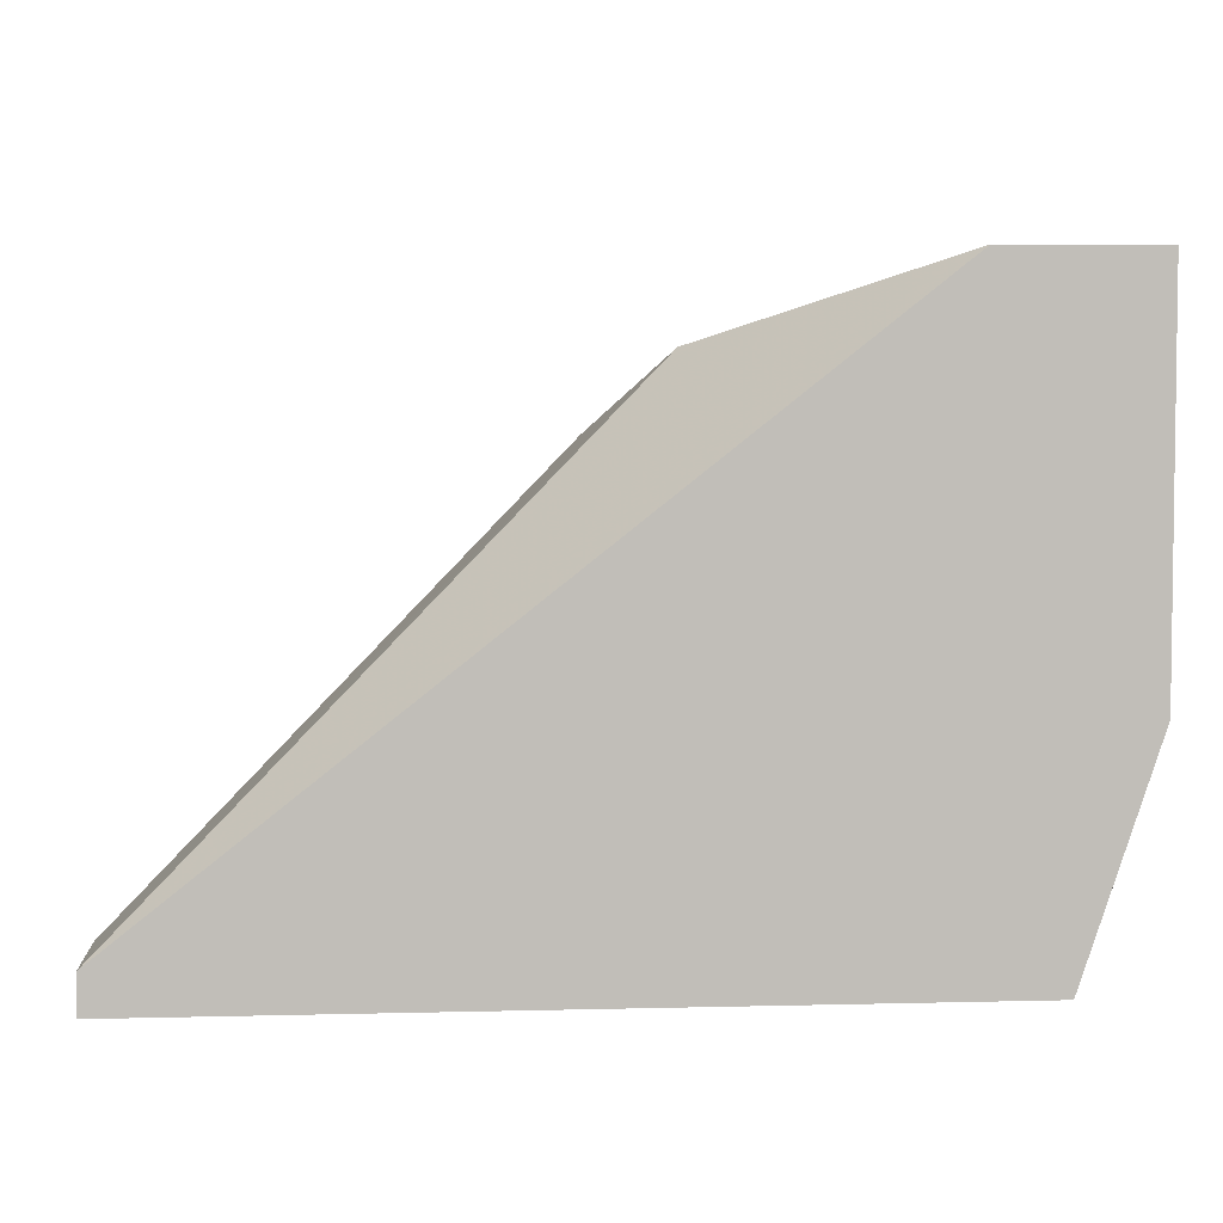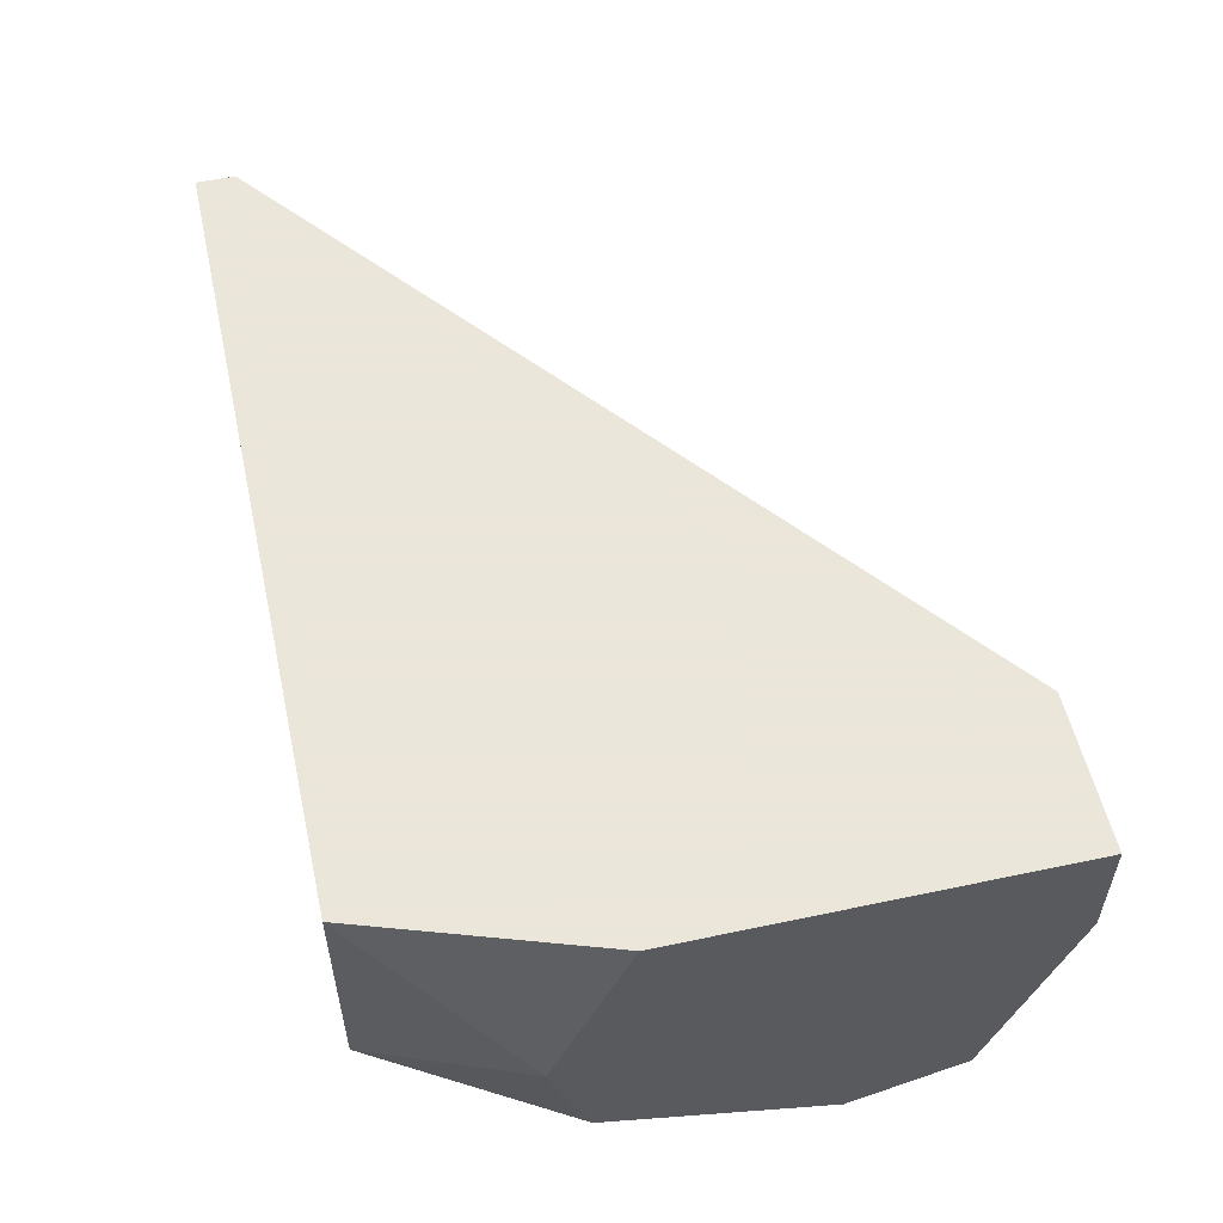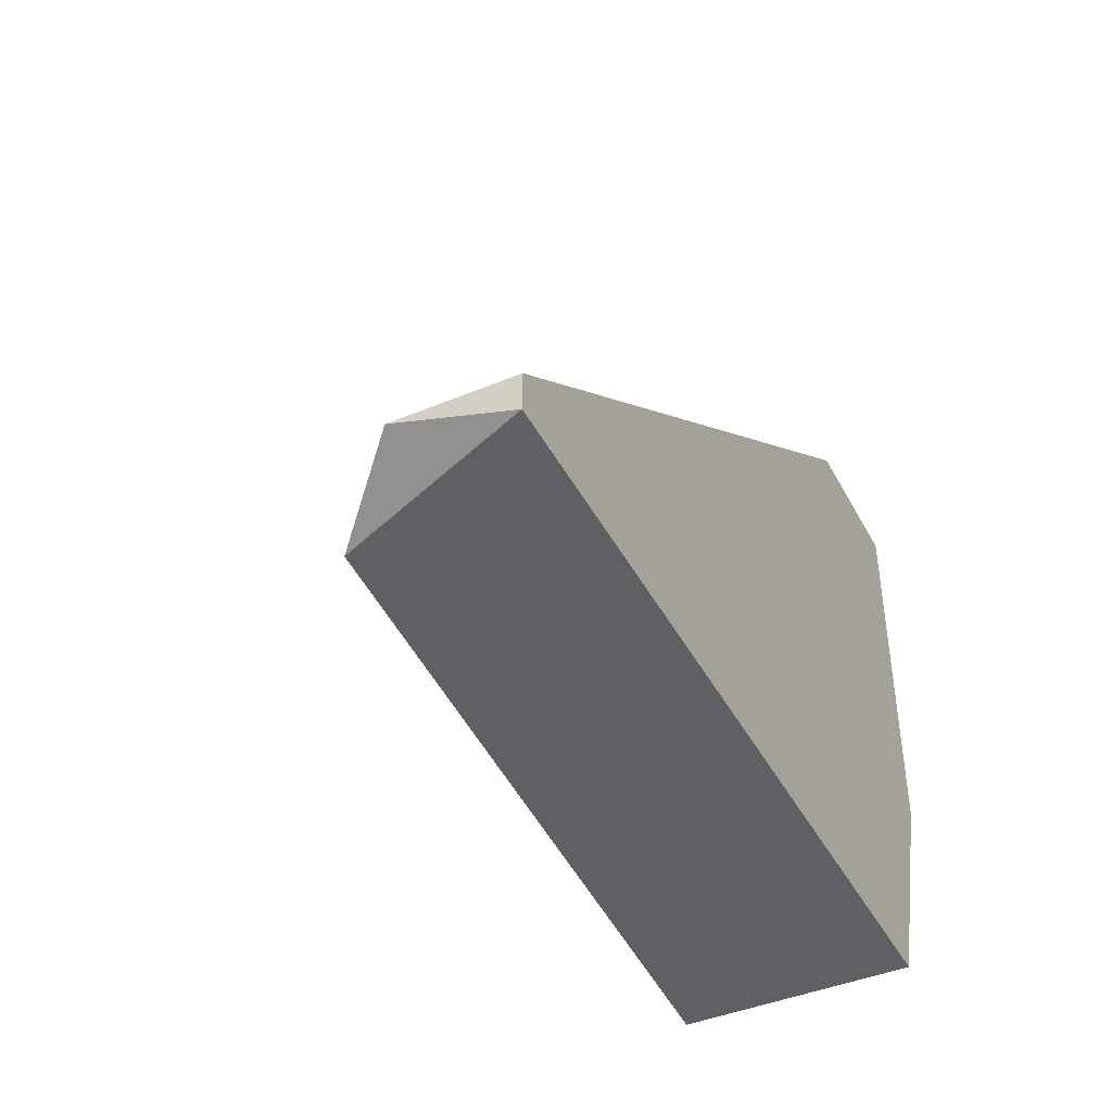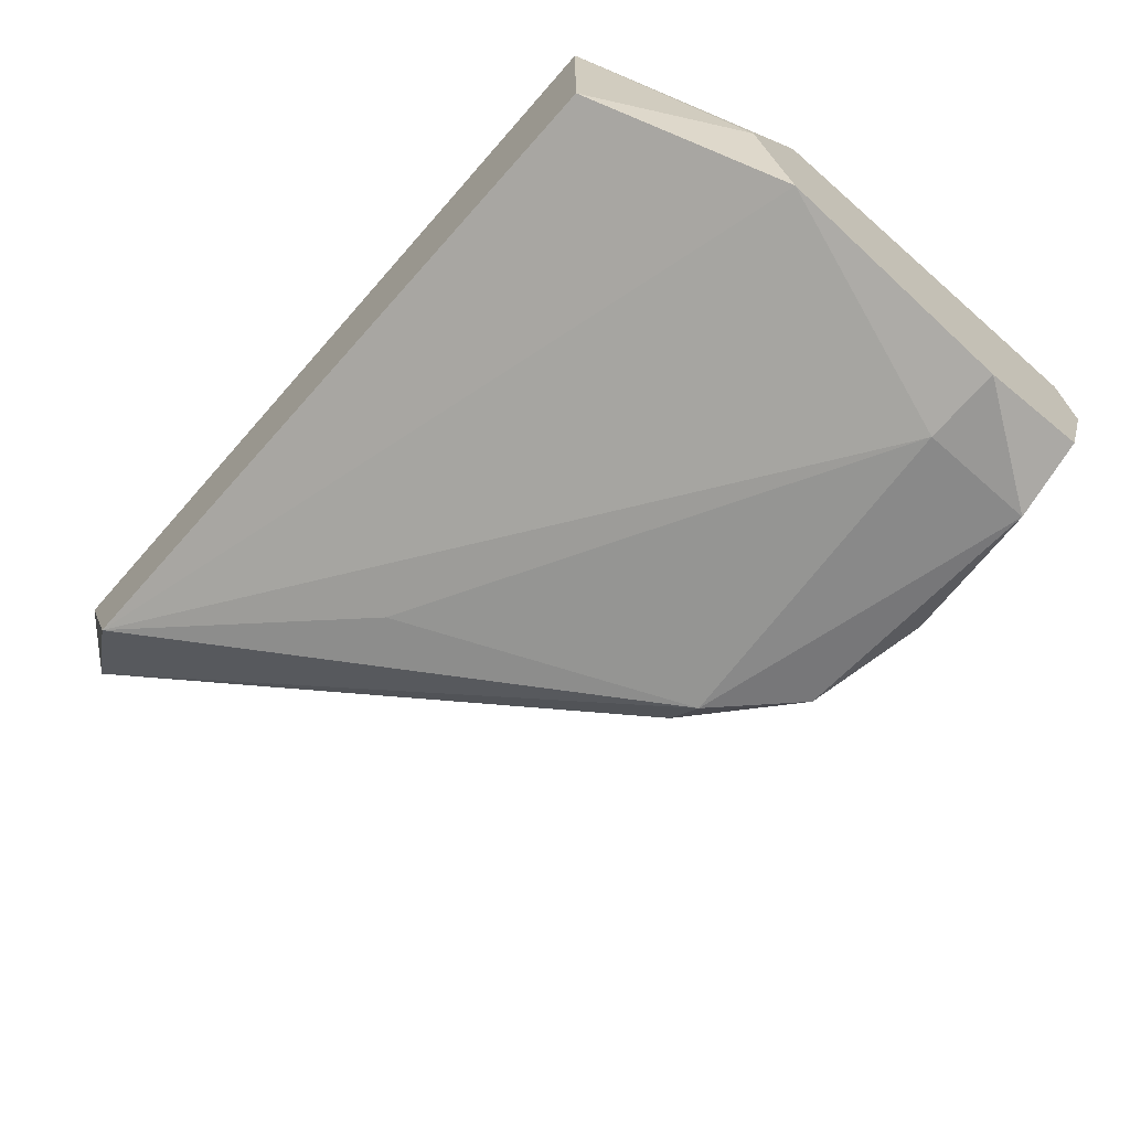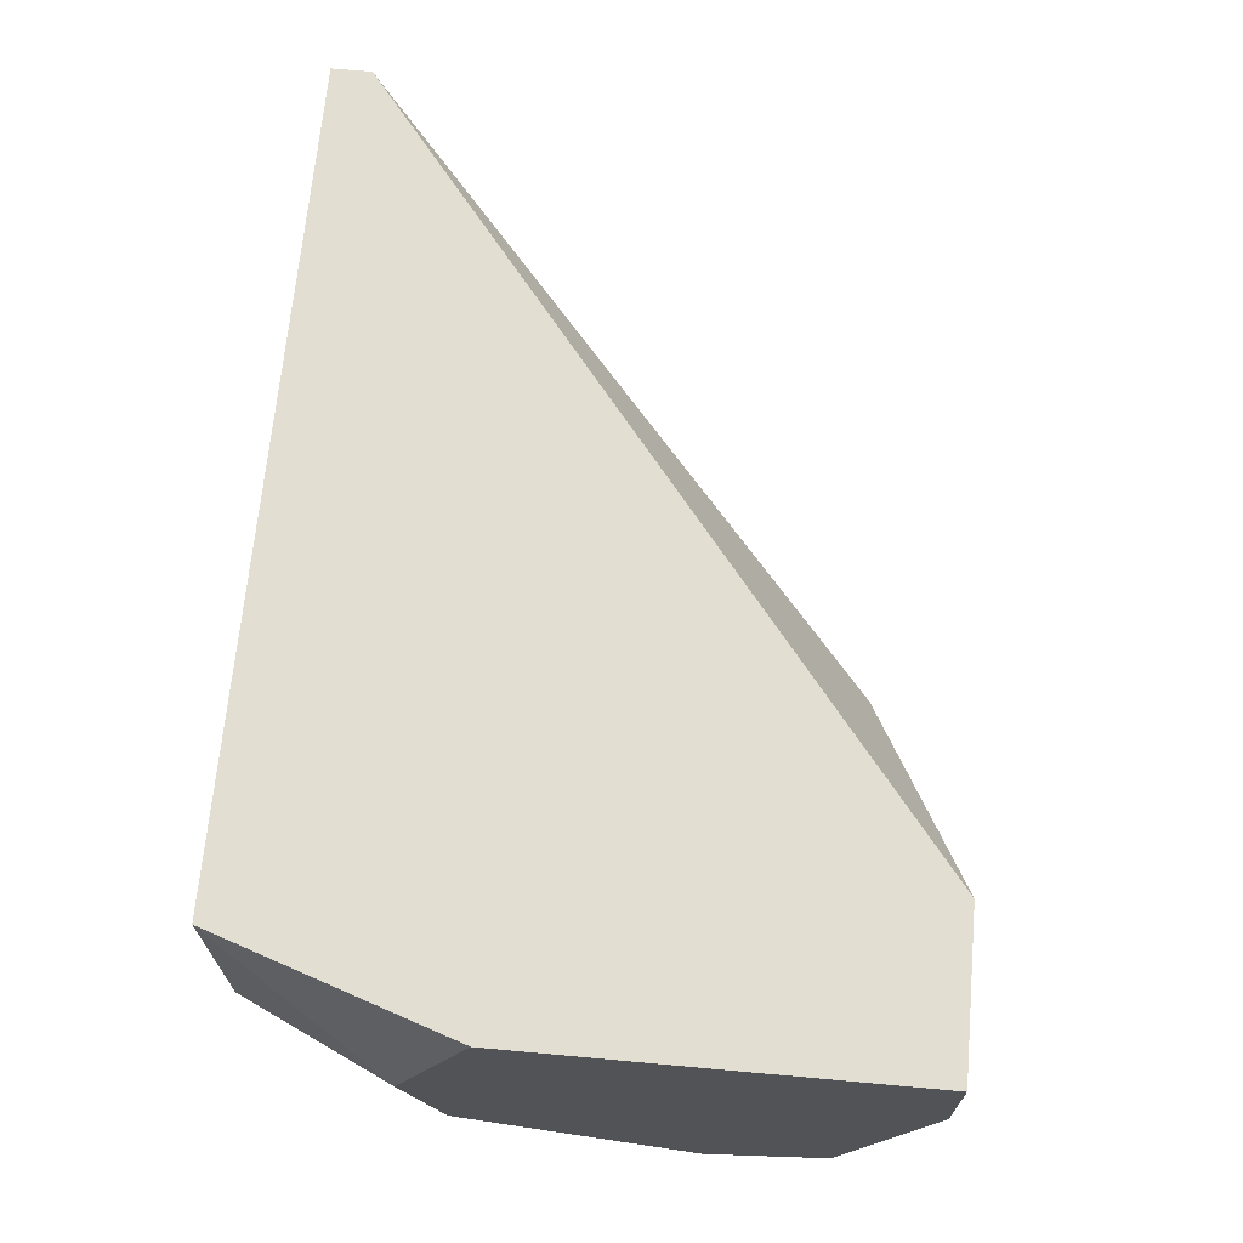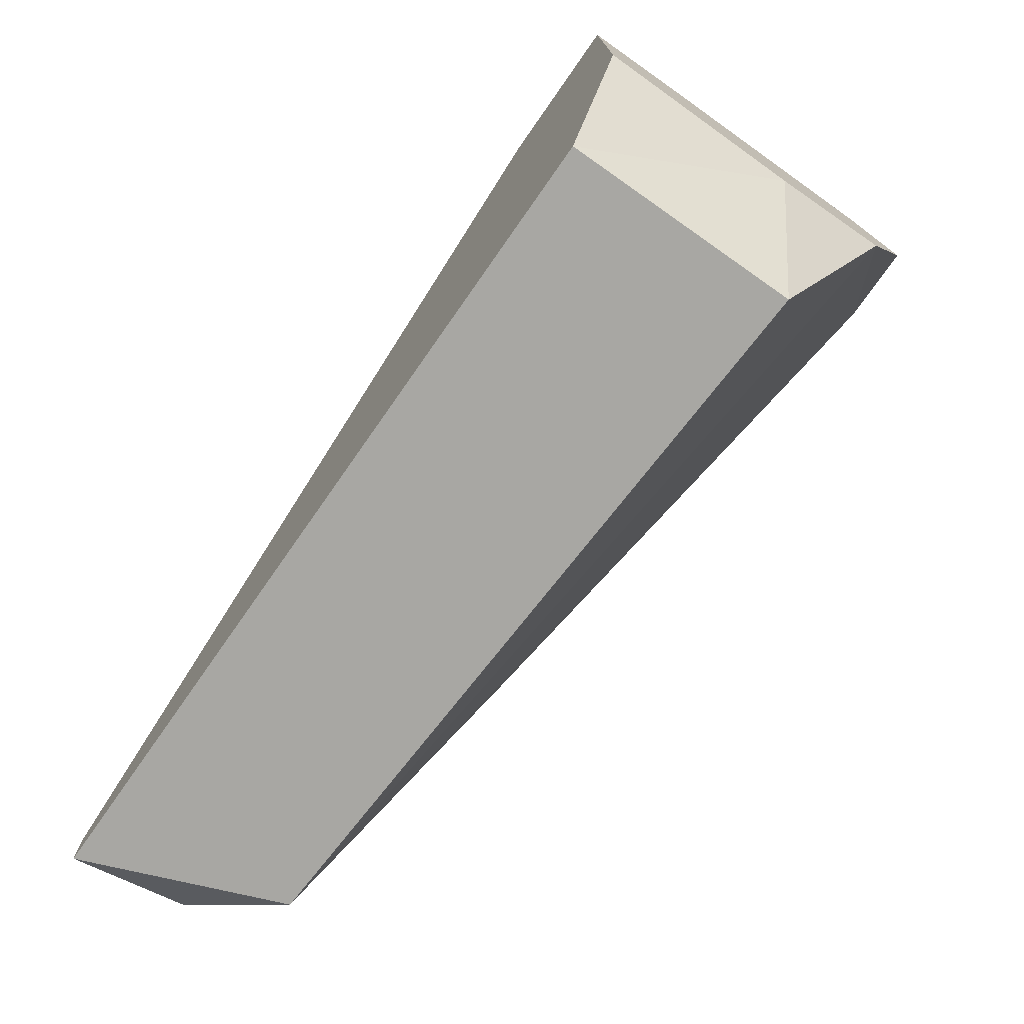
<metadata>
{"format":"obj","ext":"obj","renderer":"f3d","projection":"perspective","resolution":1024,"background":"white","views":[{"elev":4.4,"azim":-4.7,"up":"+Y"},{"elev":55.0,"azim":77.4,"up":"+Z"},{"elev":-43.2,"azim":-63.6,"up":"+Y"},{"elev":-68.6,"azim":48.7,"up":"+Z"},{"elev":68.0,"azim":95.2,"up":"+Z"},{"elev":-74.5,"azim":55.0,"up":"+Y"}]}
</metadata>
<code>
v 0.009004 0.0122 -0.04157
v 0.009004 0.02705 -0.03482
v 0.009004 0.02705 -0.03077
v 0.009004 0.01085 -0.03752
v 0.009004 0.0203 -0.04427
v 0.009004 0.02435 -0.04292
v 0.009004 0.01355 -0.03077
v 0.006301 0.005448 -0.03887
v 0.006301 0.005448 -0.03077
v 0.006301 0.0203 -0.04427
v 0.006301 0.02435 -0.04427
v -0.004502 0.02435 -0.03752
v -0.01936 0.005448 -0.03752
v -0.02206 0.005448 -0.03077
v -0.02206 0.0068 -0.03482
v -0.02206 0.0068 -0.03077
v 0.003601 0.02705 -0.03077
v -0.01125 0.0122 -0.04022
v -0.003152 0.02435 -0.04292
v 0.000898 0.0257 -0.04157
v -0.007199 0.02165 -0.04157
v -0.005855 0.02165 -0.04292
f 5 11 6
f 9 3 16
f 2 3 5
f 8 9 13
f 3 2 17
f 16 3 17
f 16 17 12
f 9 8 4
f 5 3 4
f 16 12 15
f 18 13 22
f 13 15 22
f 19 11 22
f 9 16 14
f 13 9 14
f 16 15 14
f 15 13 14
f 3 9 7
f 4 3 7
f 9 4 7
f 17 2 20
f 19 12 20
f 12 17 20
f 2 11 20
f 11 19 20
f 8 13 1
f 4 8 1
f 5 4 1
f 12 19 21
f 15 12 21
f 19 22 21
f 22 15 21
f 13 18 10
f 11 5 10
f 22 11 10
f 18 22 10
f 1 13 10
f 5 1 10
f 2 5 6
f 11 2 6

</code>
